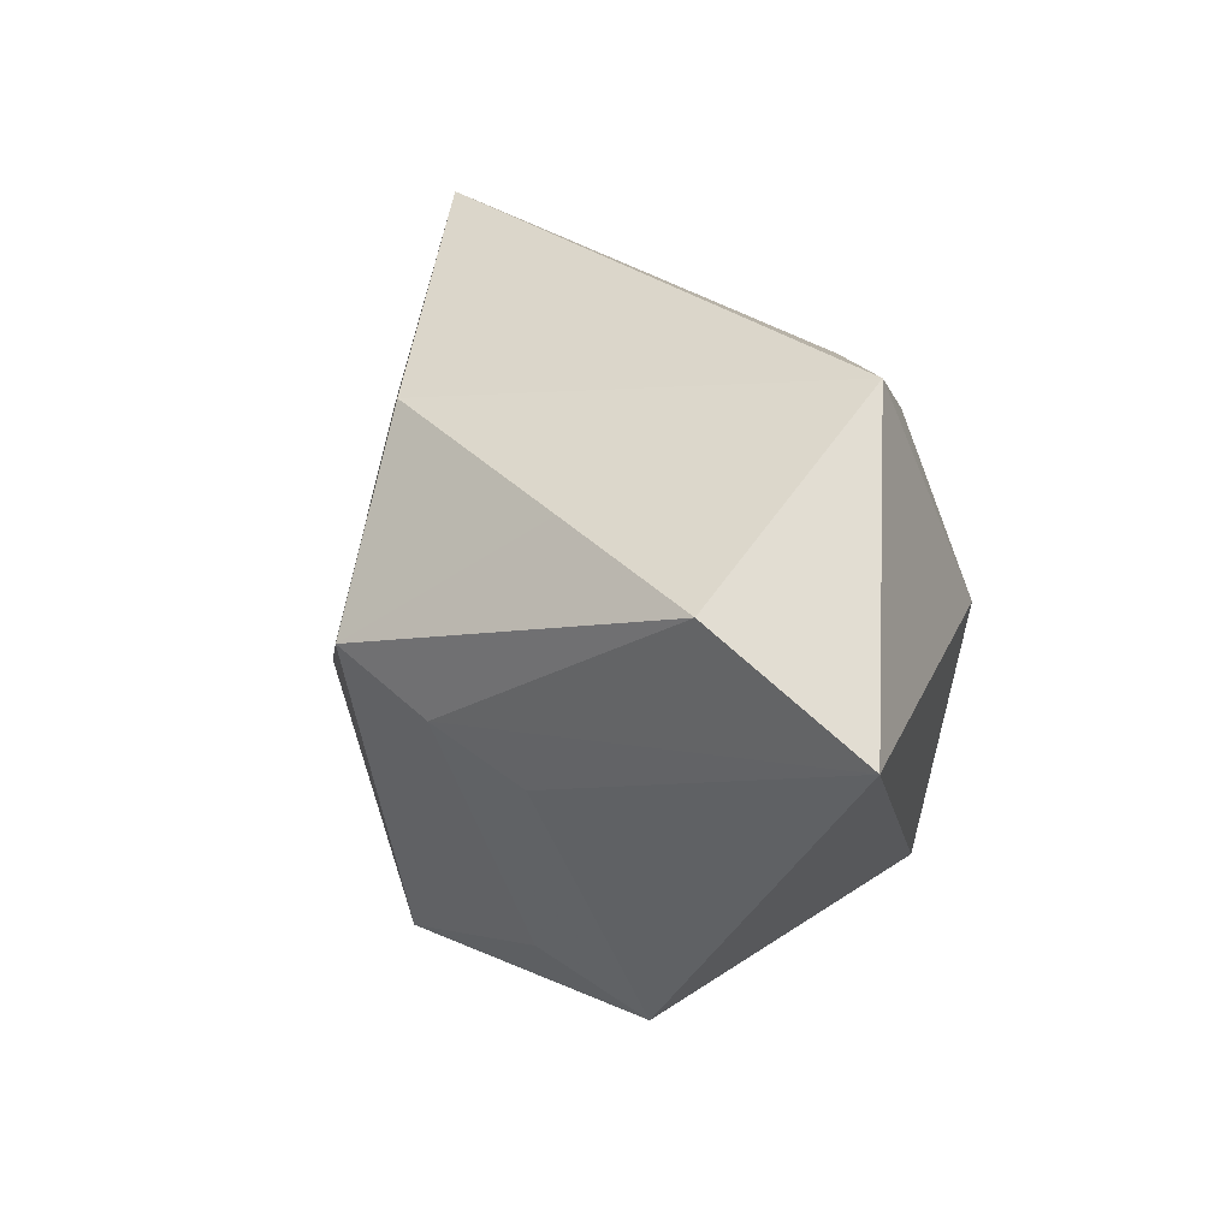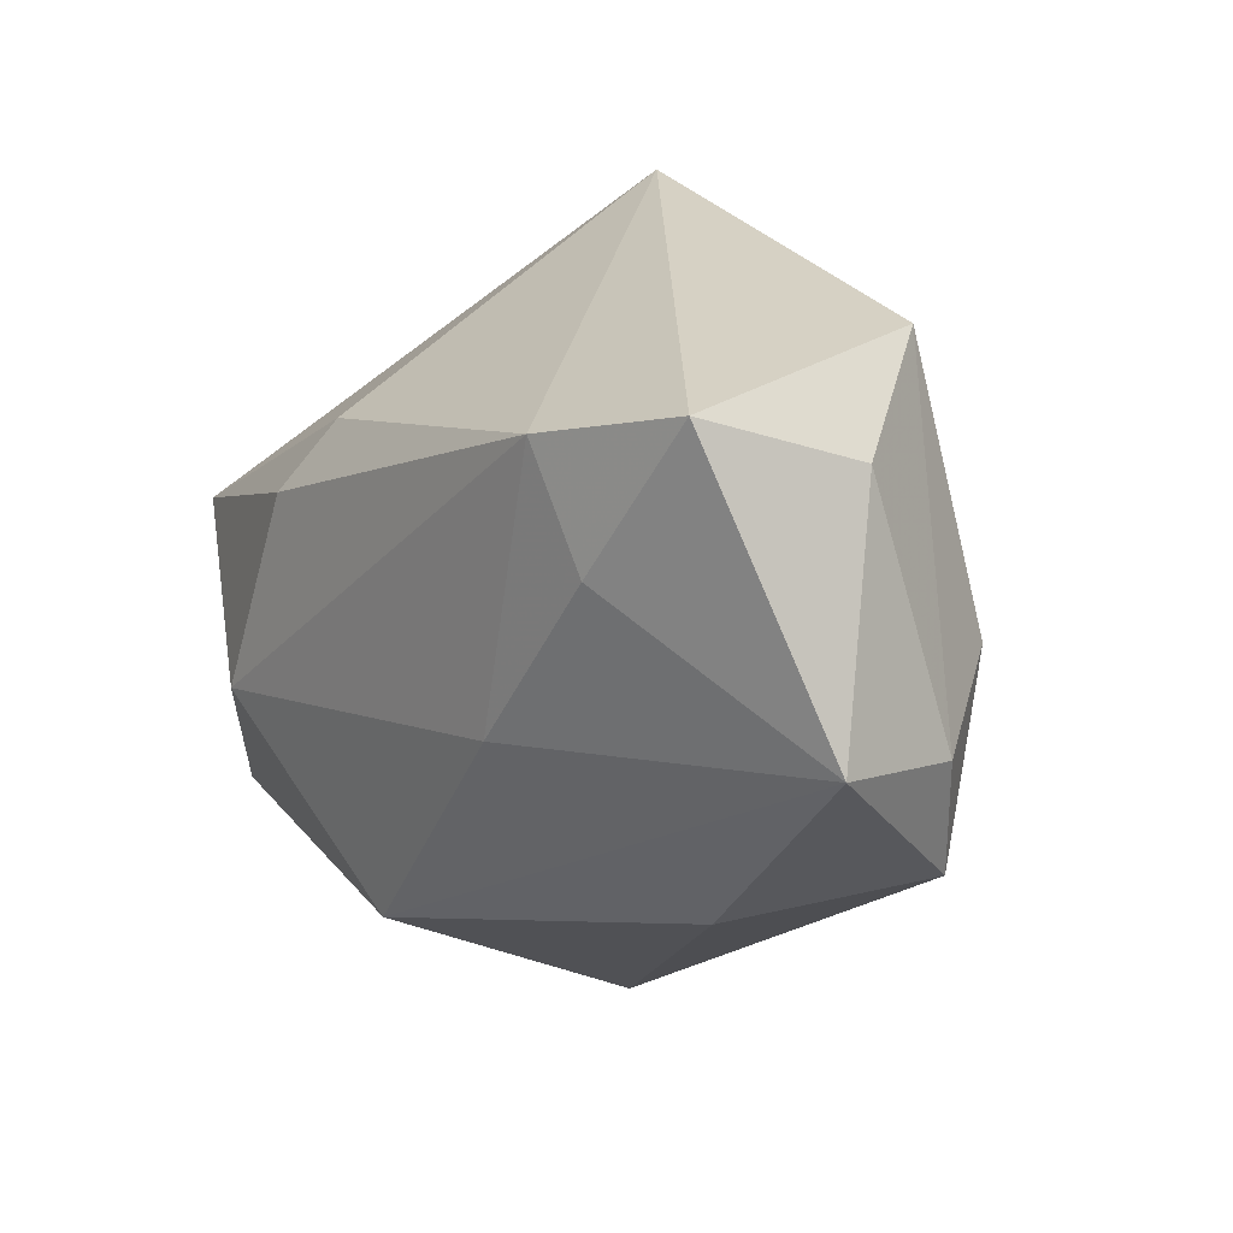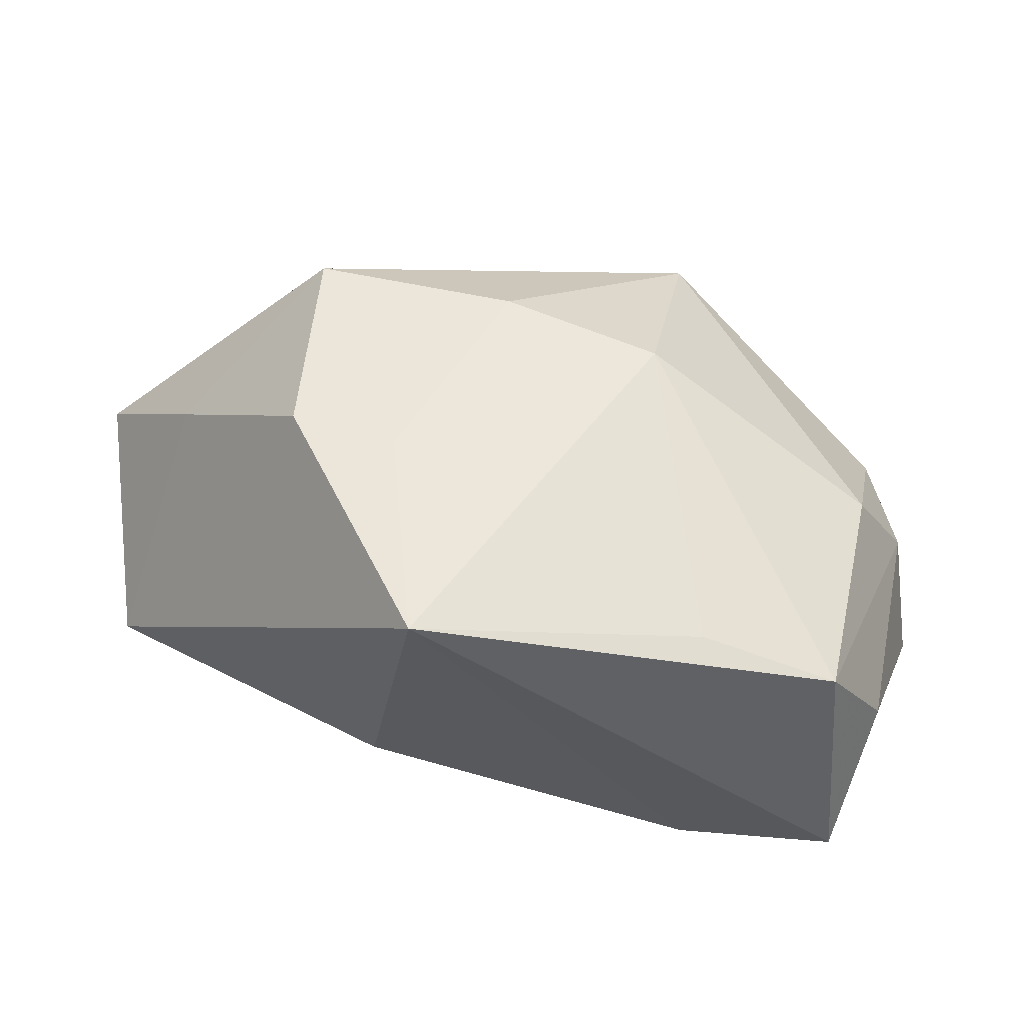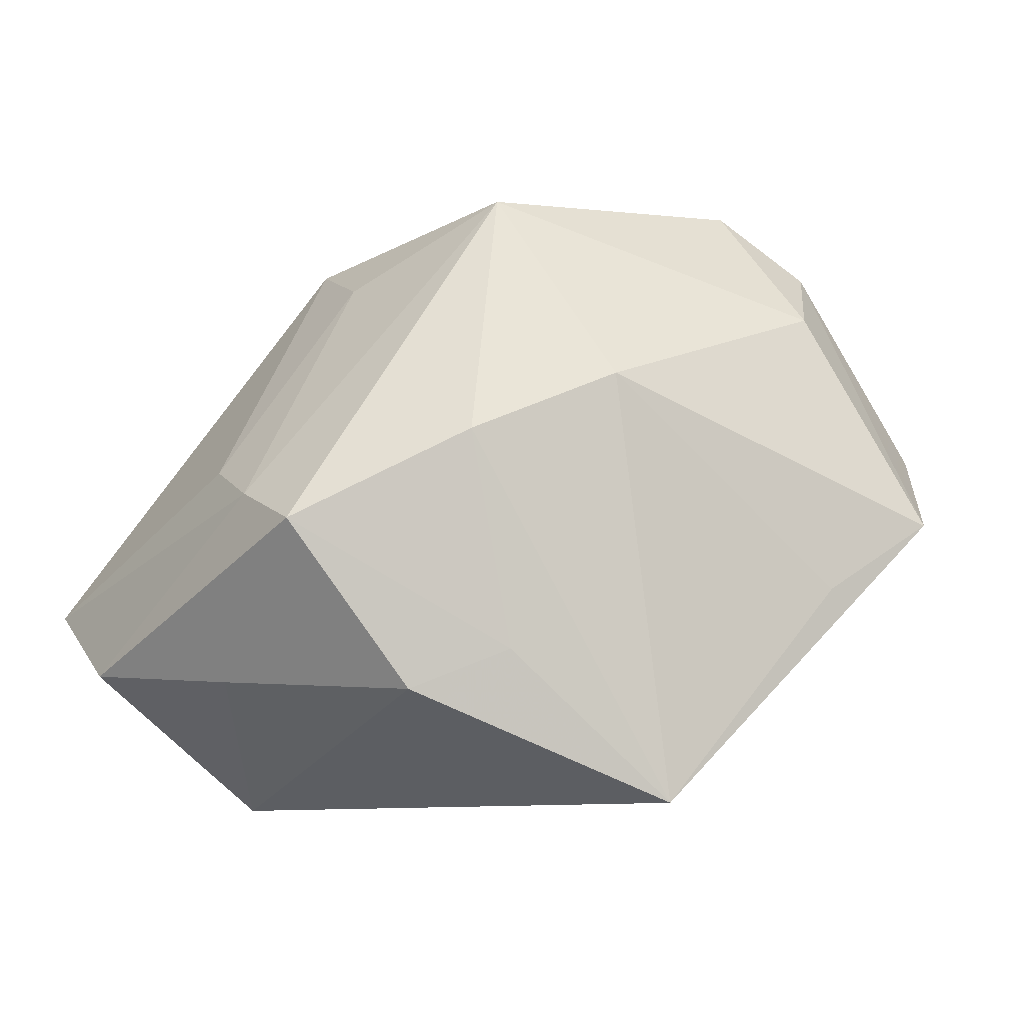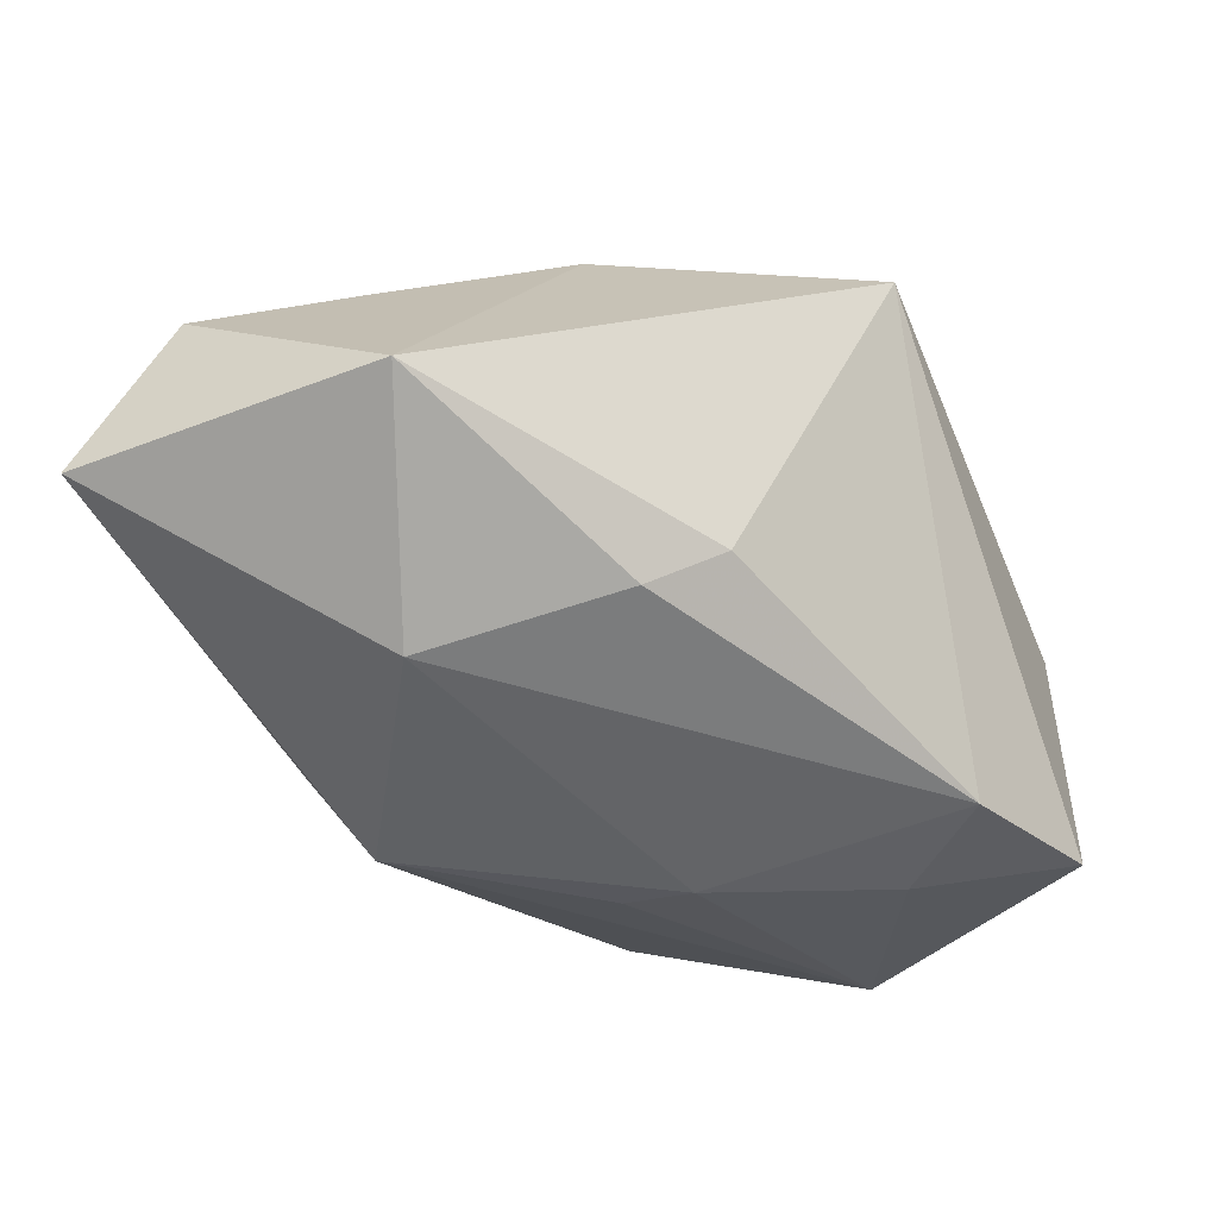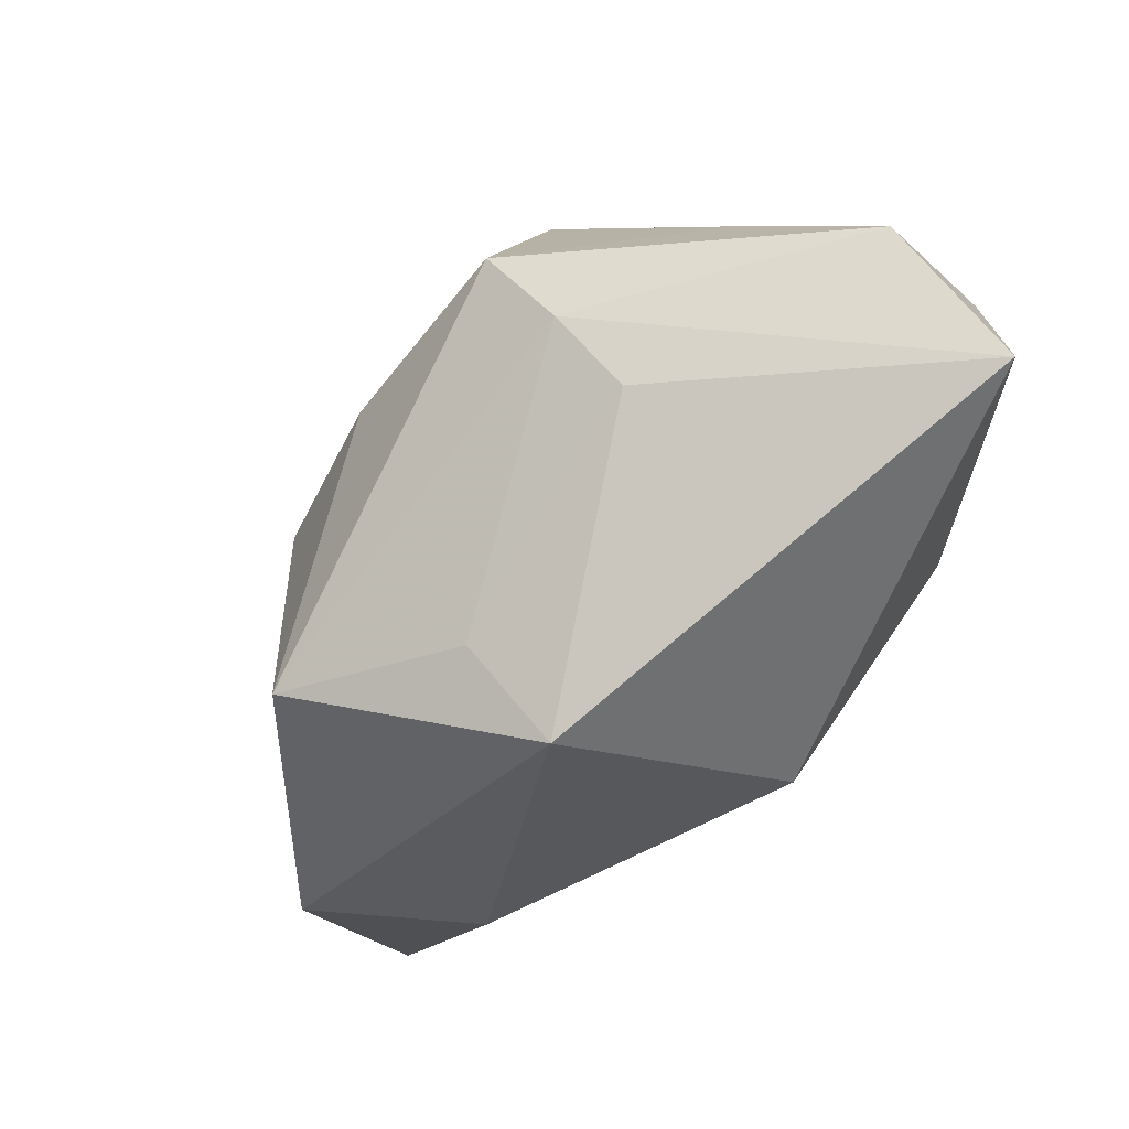
<metadata>
{"format":"obj","ext":"obj","renderer":"f3d","projection":"perspective","resolution":1024,"background":"white","views":[{"elev":-25.4,"azim":81.2,"up":"+Y"},{"elev":28.0,"azim":-130.9,"up":"+Y"},{"elev":41.4,"azim":173.7,"up":"+Z"},{"elev":79.7,"azim":132.3,"up":"+Z"},{"elev":-46.0,"azim":112.7,"up":"+Z"},{"elev":-77.1,"azim":49.5,"up":"+Y"}]}
</metadata>
<code>
v 0.03258 -0.008768 0.01144
v 0.0396 -0.02983 -0.009125
v -0.0346 0.009046 0.008053
v -0.02837 0.03208 -0.01585
v 0.01208 0.01061 0.02182
v 0.01239 0.0313 0.01753
v 0.02208 -0.008045 -0.02148
v -0.04148 0.008647 -0.01304
v 0.01739 -0.01275 0.02573
v -0.01434 0.0001987 0.02214
v -0.02145 0.01824 -0.01941
v -0.0005726 -0.005892 0.02517
v 0.02133 0.006116 0.02215
v 0.01781 -0.02365 0.0115
v -0.006184 -0.03304 -0.001504
v -0.005631 -0.02748 0.007801
v -0.01253 0.002196 -0.02148
v -0.0207 -0.02107 0.01638
v 0.001471 -0.02066 -0.02148
v 0.04092 -0.00061 -0.01026
v 0.04092 -0.02001 0.003246
v -0.04036 0.005175 -0.001092
v -0.02811 -0.01004 -0.01256
v 0.0188 0.01017 -0.01772
v -0.02674 0.03209 0.007212
v 0.01802 -0.01875 0.01881
v 0.01581 0.01654 -0.01351
v -0.01459 0.02933 0.01164
v -0.01276 -0.004483 -0.02033
v -0.01442 0.0268 -0.01844
v -0.0333 0.02654 -0.003359
v -0.03934 -0.005579 0.000134
f 12 18 9
f 23 8 19
f 19 2 15
f 15 23 19
f 6 30 4
f 5 6 12
f 12 9 5
f 18 15 16
f 19 8 29
f 29 17 19
f 8 17 29
f 27 30 6
f 10 18 12
f 12 6 10
f 6 28 10
f 8 23 32
f 32 15 18
f 23 15 32
f 18 10 3
f 3 32 18
f 30 17 11
f 11 4 30
f 11 17 8
f 8 4 11
f 6 5 13
f 13 5 9
f 14 15 2
f 14 16 15
f 26 9 18
f 18 16 26
f 16 14 26
f 26 21 9
f 2 21 26
f 26 14 2
f 20 27 6
f 6 13 20
f 20 21 2
f 7 17 30
f 19 17 7
f 7 2 19
f 7 20 2
f 8 32 22
f 32 3 22
f 25 28 6
f 6 4 25
f 25 10 28
f 25 3 10
f 25 22 3
f 9 21 1
f 1 13 9
f 21 20 1
f 1 20 13
f 27 20 24
f 20 7 24
f 30 27 24
f 24 7 30
f 31 4 8
f 31 25 4
f 8 22 31
f 22 25 31

</code>
